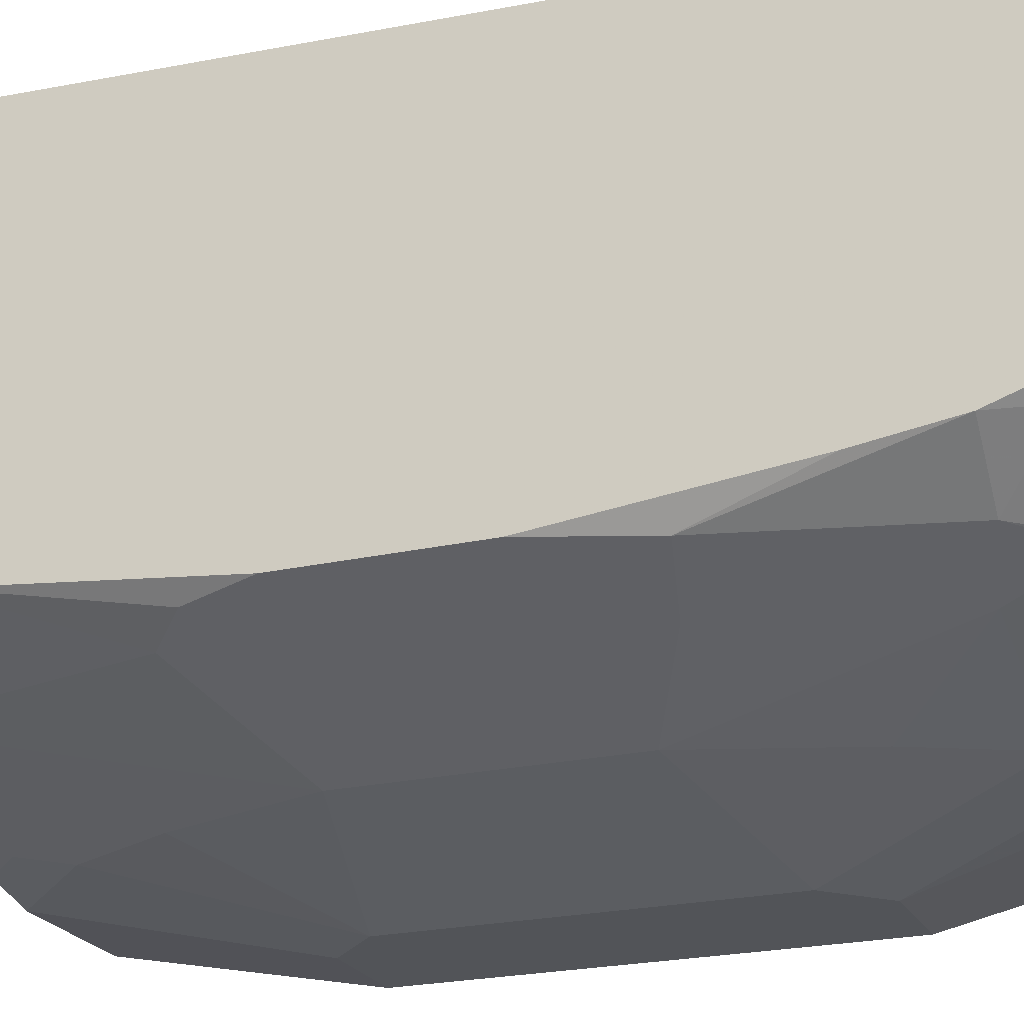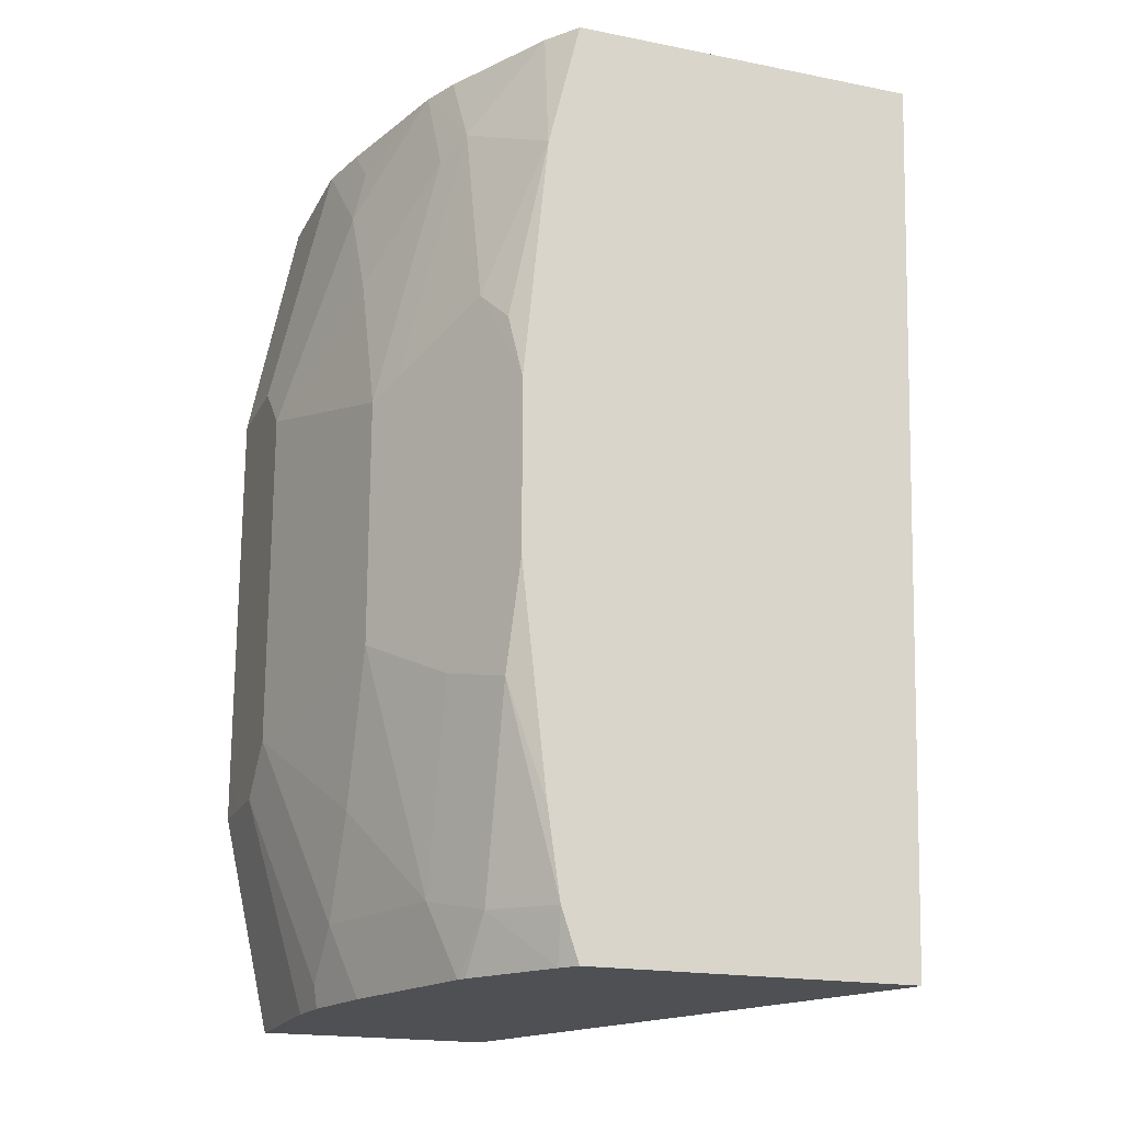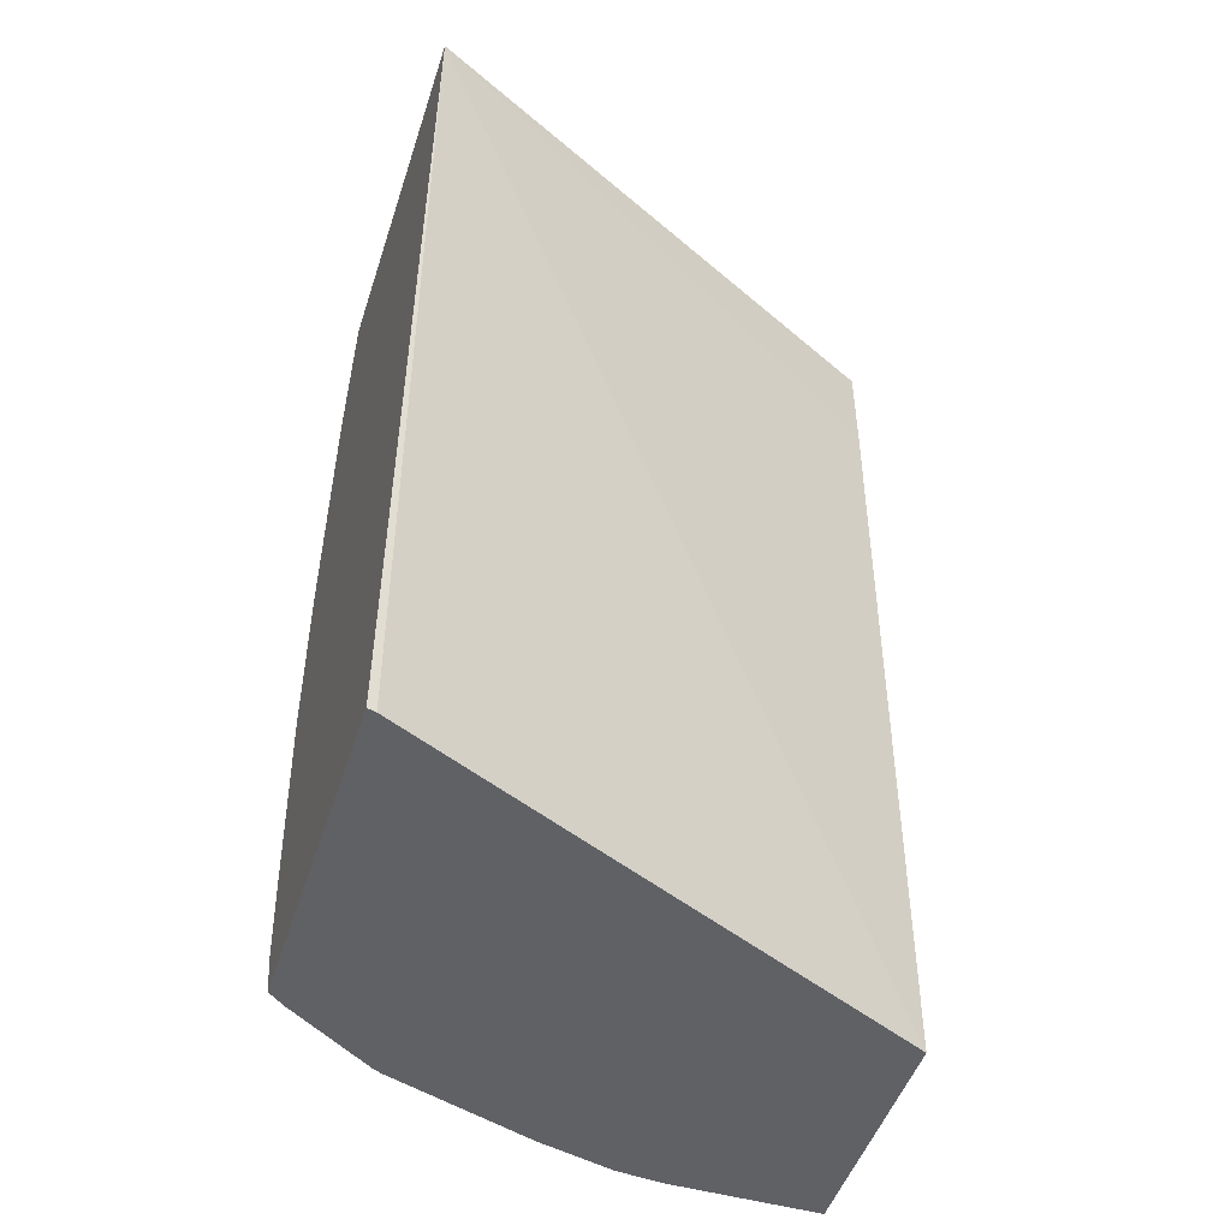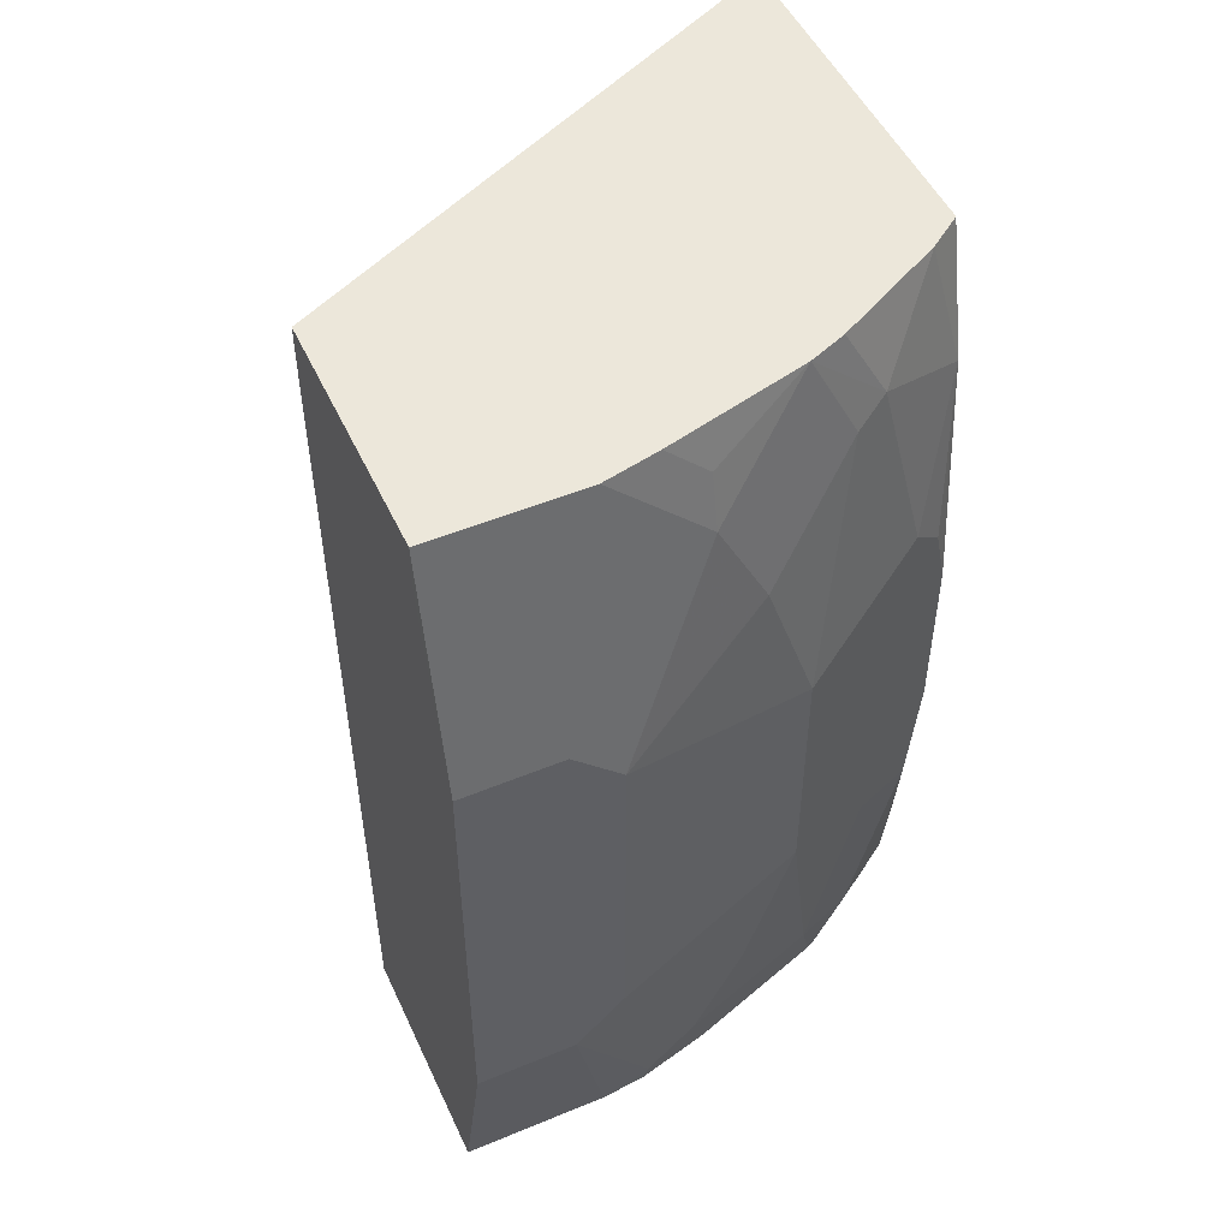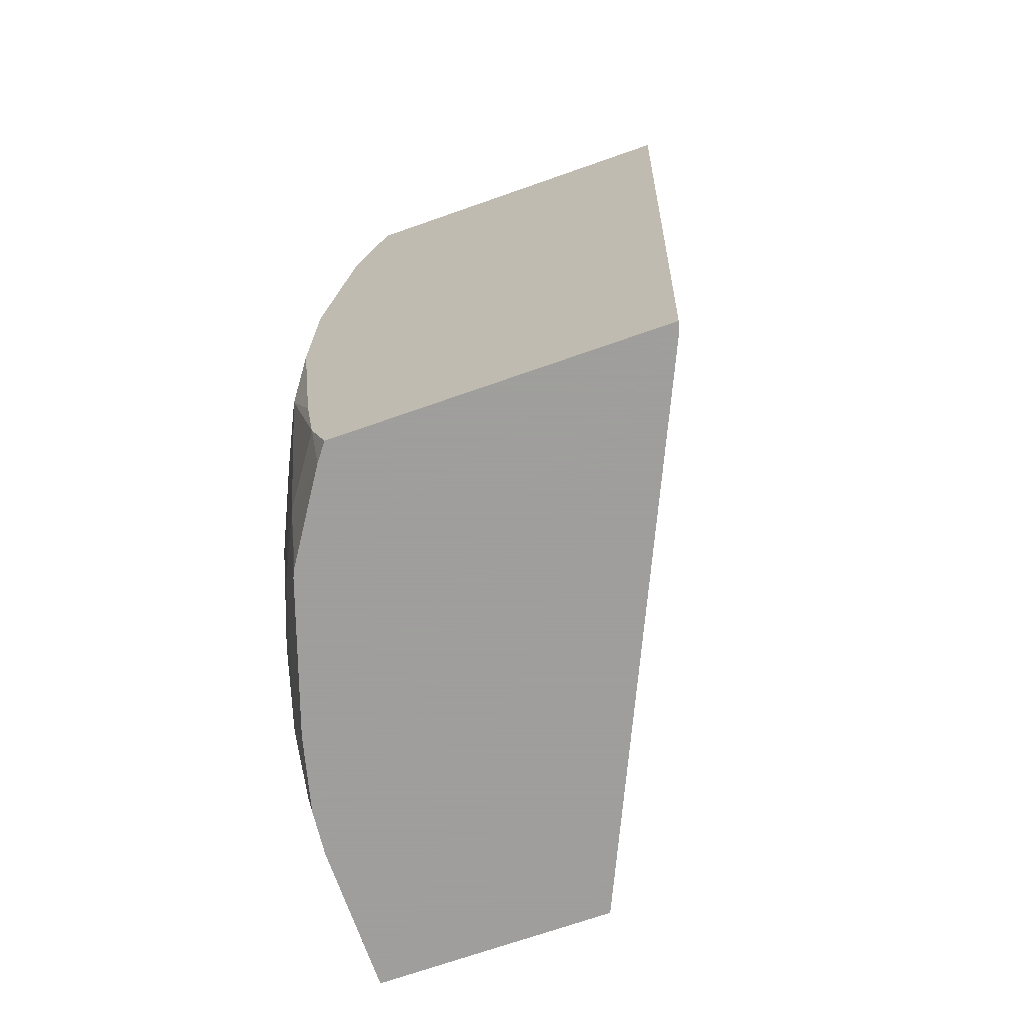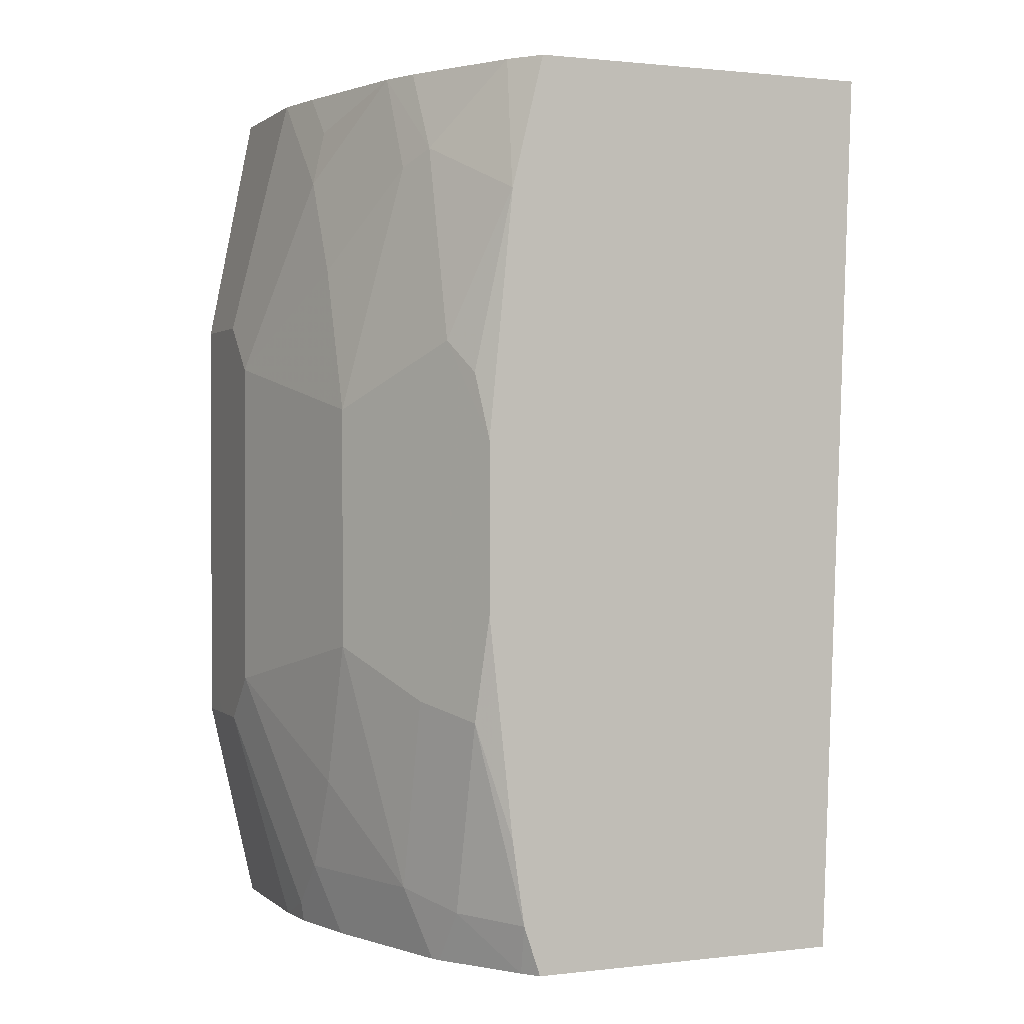
<metadata>
{"format":"obj","ext":"obj","renderer":"f3d","projection":"perspective","resolution":1024,"background":"white","views":[{"elev":-22.9,"azim":-68.8,"up":"+Z"},{"elev":-19.0,"azim":-110.5,"up":"+Y"},{"elev":-48.7,"azim":-17.7,"up":"+Y"},{"elev":50.3,"azim":155.6,"up":"+Y"},{"elev":-71.1,"azim":-70.7,"up":"+Y"},{"elev":1.1,"azim":-113.0,"up":"+Y"}]}
</metadata>
<code>
v -0.1895 -0.2486 -0.1744
v -5.983e-05 -0.2841 -0.2663
v -5.983e-05 -0.2663 -0.2663
v -7.837e-05 -0.2486 -0.2663
v -0.1895 -0.2486 -0.3019
v -0.1895 -0.5758 -0.1859
v -0.1866 -0.5758 -0.1866
v -5.983e-05 -0.5758 -0.2712
v -5.983e-05 -0.2663 -0.355
v -7.837e-05 -0.2486 -0.355
v -0.1776 -0.2486 -0.3106
v -0.1895 -0.2502 -0.3023
v -0.1895 -0.5758 -0.3029
v -5.983e-05 -0.5758 -0.355
v -5.983e-05 -0.3373 -0.3728
v -0.05333 -0.2486 -0.355
v -0.01775 -0.3373 -0.3728
v -0.1377 -0.2486 -0.3318
v -0.1538 -0.2781 -0.3313
v -0.1893 -0.2959 -0.3136
v -0.1895 -0.2961 -0.3135
v -0.1834 -0.5758 -0.3077
v -0.1895 -0.5709 -0.3046
v -0.01775 -0.497 -0.3728
v -5.983e-05 -0.4971 -0.3727
v -0.05326 -0.5758 -0.355
v -5.983e-05 -0.4793 -0.3728
v -0.08876 -0.284 -0.355
v -0.07331 -0.2486 -0.3506
v -0.03551 -0.3373 -0.3728
v -0.05326 -0.355 -0.3728
v -0.1243 -0.2486 -0.3372
v -0.142 -0.284 -0.3372
v -0.1361 -0.3669 -0.3491
v -0.1716 -0.3491 -0.3313
v -0.1834 -0.3609 -0.3254
v -0.1895 -0.3848 -0.3224
v -0.1529 -0.5758 -0.3274
v -0.1895 -0.5576 -0.3091
v -0.1657 -0.5562 -0.3254
v -0.03551 -0.497 -0.3728
v -0.06945 -0.5758 -0.3534
v -0.07101 -0.568 -0.355
v -0.08876 -0.2641 -0.3506
v -0.1065 -0.3195 -0.355
v -0.1242 -0.3728 -0.355
v -0.05326 -0.4793 -0.3728
v -0.1361 -0.4556 -0.3491
v -0.1716 -0.4733 -0.3313
v -0.1895 -0.4466 -0.3224
v -0.1499 -0.5758 -0.3289
v -0.1895 -0.5268 -0.3135
v -0.1834 -0.4852 -0.3254
v -0.142 -0.5502 -0.3372
v -0.0966 -0.5758 -0.3466
v -0.08581 -0.5651 -0.352
v -0.08876 -0.5502 -0.355
v -0.1242 -0.4615 -0.355
v -0.1065 -0.5148 -0.355
v -0.1479 -0.4674 -0.3432
v -0.1597 -0.4793 -0.3372
f 28 44 29
f 28 31 45
f 28 45 33
f 29 44 32
f 31 46 45
f 33 45 46
f 31 58 46
f 34 46 58
f 33 46 34
f 34 58 48
f 28 32 44
f 31 47 58
f 28 33 32
f 19 35 20
f 26 42 43
f 24 27 25
f 22 40 38
f 22 39 40
f 22 23 39
f 21 36 37
f 20 36 21
f 20 35 36
f 19 34 35
f 19 33 34
f 34 48 49
f 19 32 33
f 26 43 41
f 34 49 35
f 53 60 58
f 35 49 50
f 18 32 19
f 55 57 56
f 54 58 59
f 54 61 58
f 54 59 57
f 53 58 61
f 51 57 55
f 51 54 57
f 50 53 52
f 49 53 50
f 48 53 49
f 48 60 53
f 48 58 60
f 47 59 58
f 47 57 59
f 42 57 43
f 42 56 57
f 42 55 56
f 41 57 47
f 41 43 57
f 40 61 54
f 40 53 61
f 40 54 51
f 39 53 40
f 39 52 53
f 38 40 51
f 35 50 37
f 35 37 36
f 16 31 28
f 15 24 41
f 16 28 29
f 2 15 9
f 2 27 15
f 2 25 27
f 2 14 25
f 2 8 14
f 1 8 2
f 1 7 8
f 1 6 7
f 1 13 6
f 1 23 13
f 1 39 23
f 1 52 39
f 2 9 3
f 1 50 52
f 1 21 37
f 1 12 21
f 1 5 12
f 1 18 11
f 1 32 18
f 1 29 32
f 1 16 29
f 1 10 16
f 1 4 10
f 1 3 4
f 1 2 3
f 16 30 31
f 1 37 50
f 3 9 10
f 1 11 5
f 5 11 12
f 15 30 17
f 3 10 4
f 15 31 30
f 15 47 31
f 15 41 47
f 14 41 24
f 14 26 41
f 14 24 25
f 13 23 22
f 12 20 21
f 11 20 12
f 11 19 20
f 11 18 19
f 15 27 24
f 10 17 30
f 10 30 16
f 6 13 22
f 6 38 51
f 6 51 55
f 6 22 38
f 6 42 26
f 6 55 42
f 6 14 8
f 6 8 7
f 9 15 10
f 10 15 17
f 6 26 14

</code>
